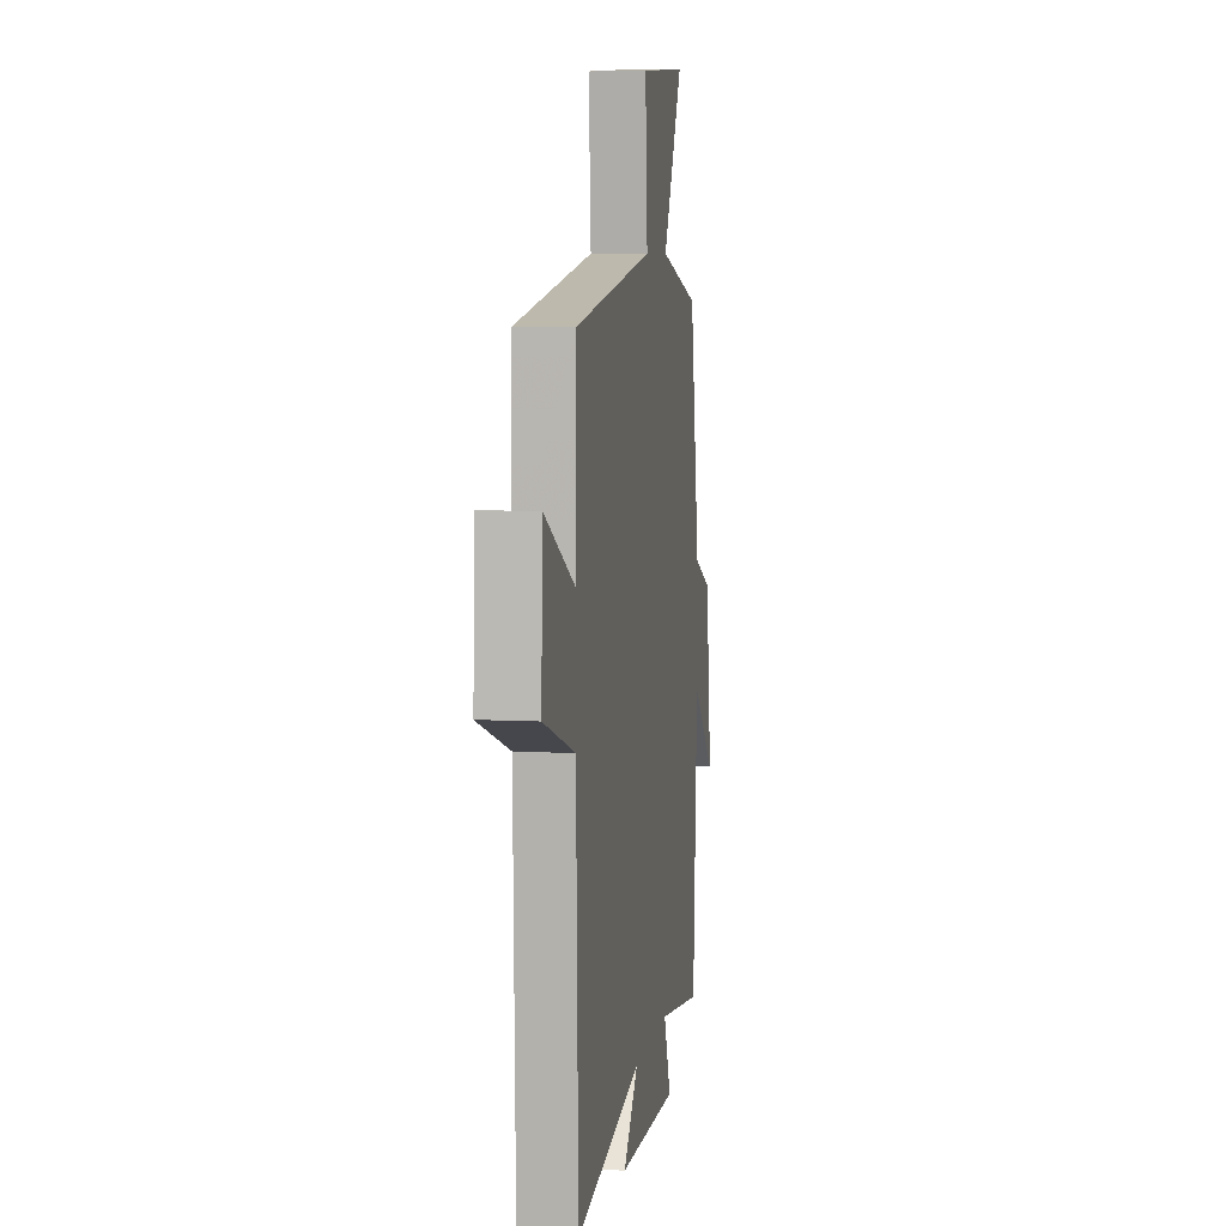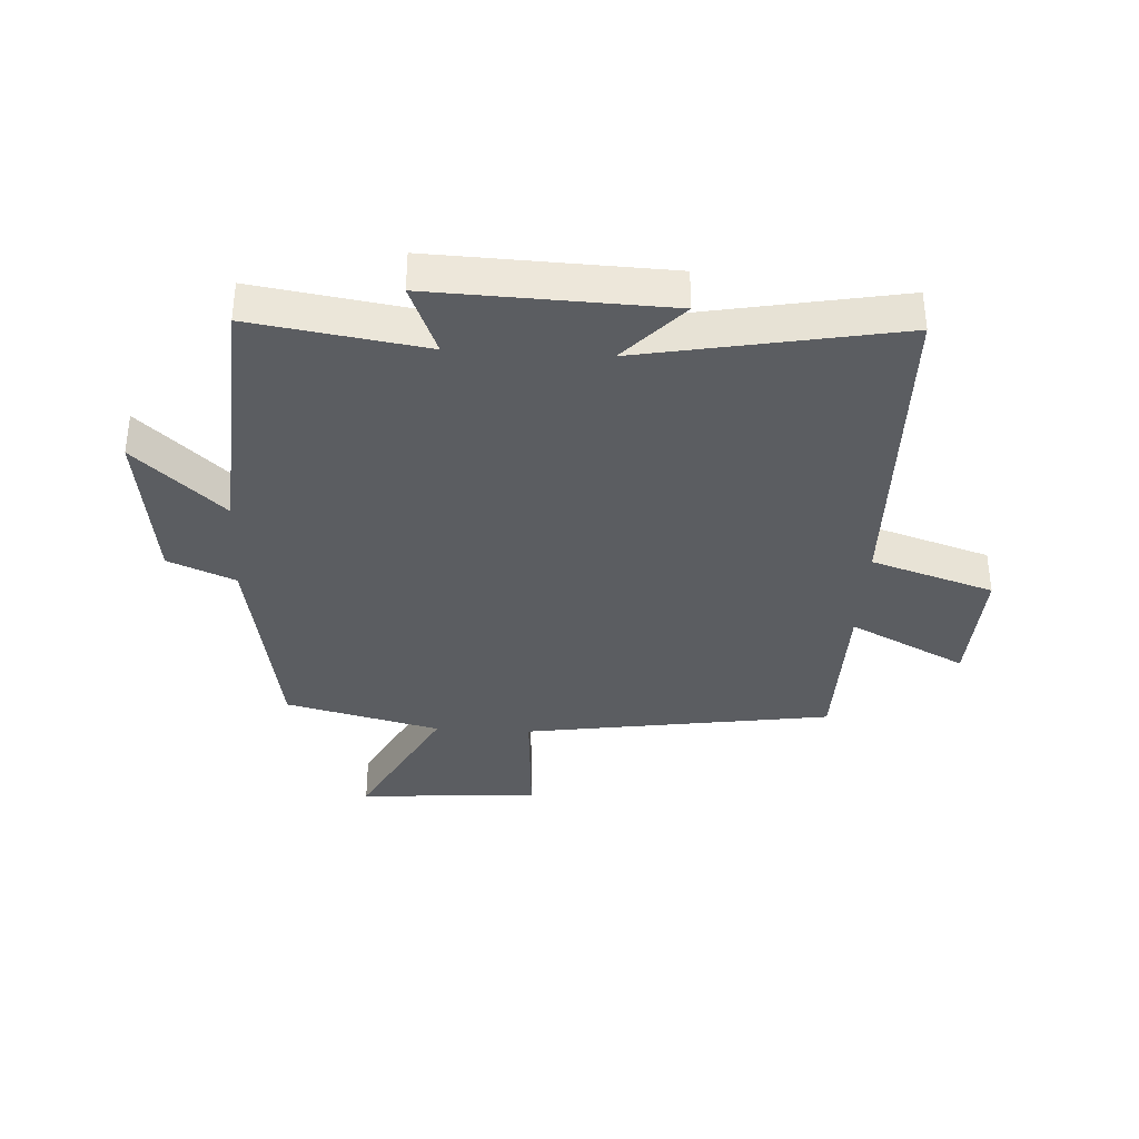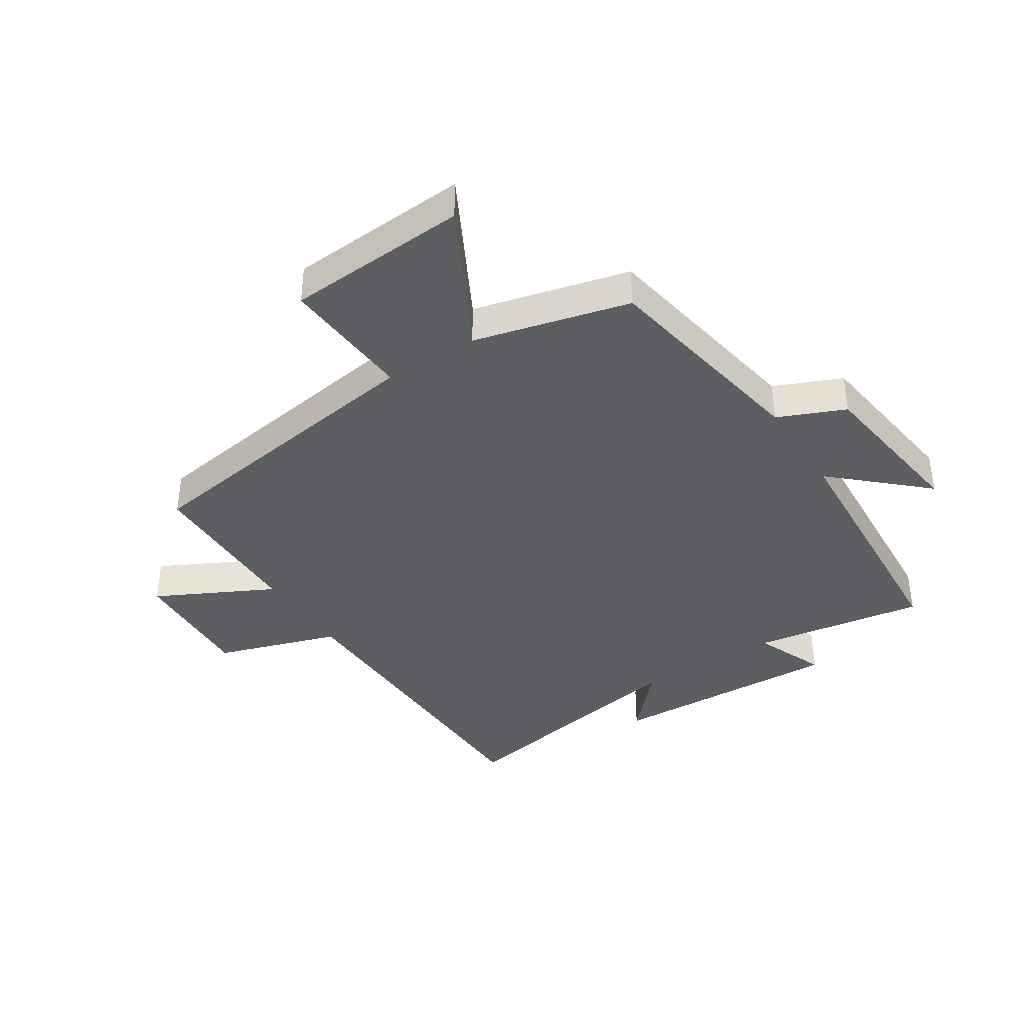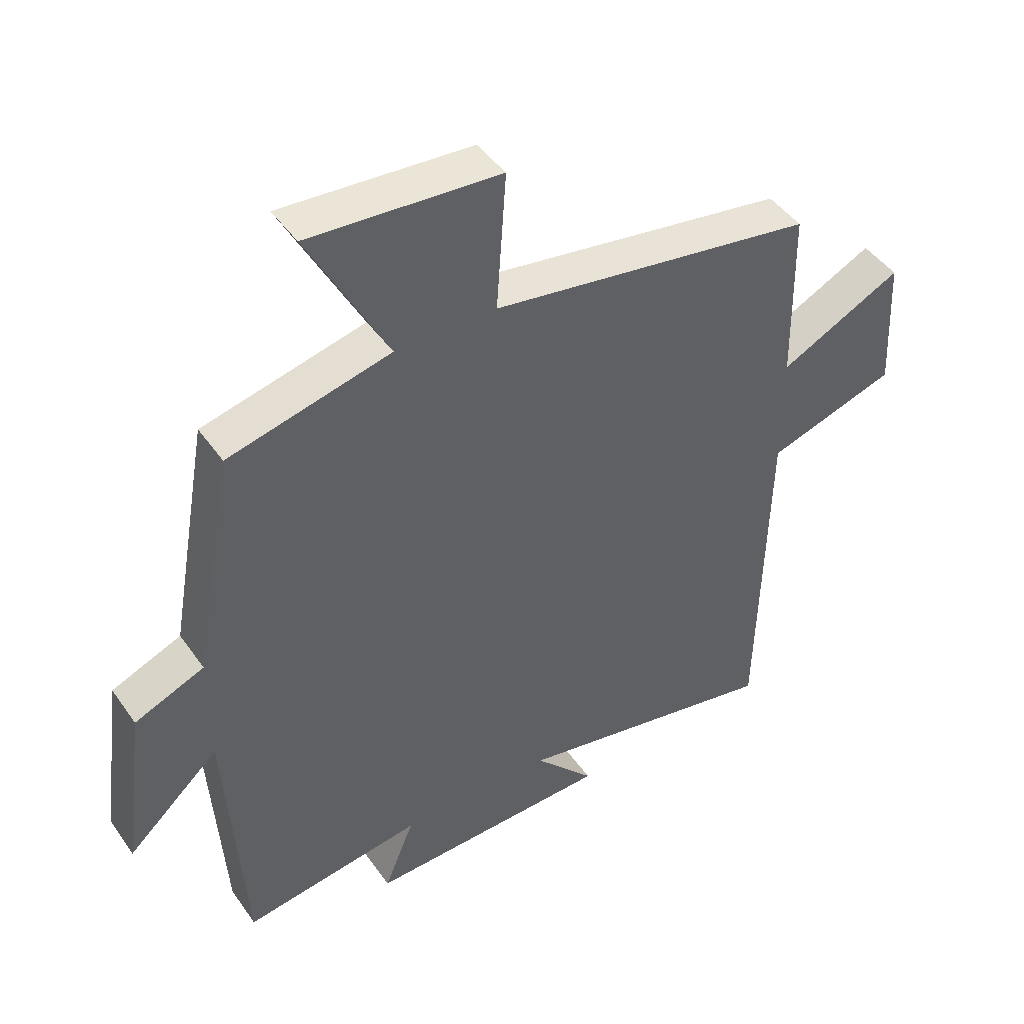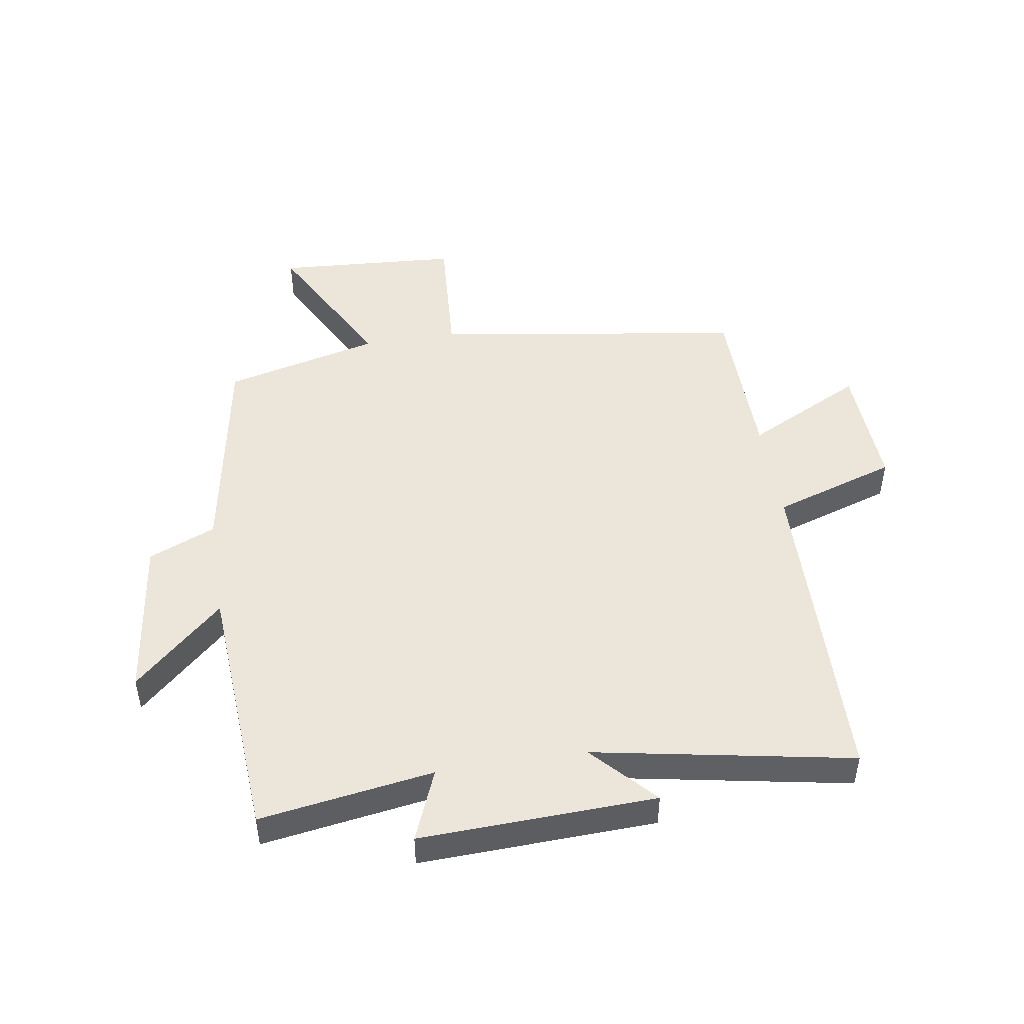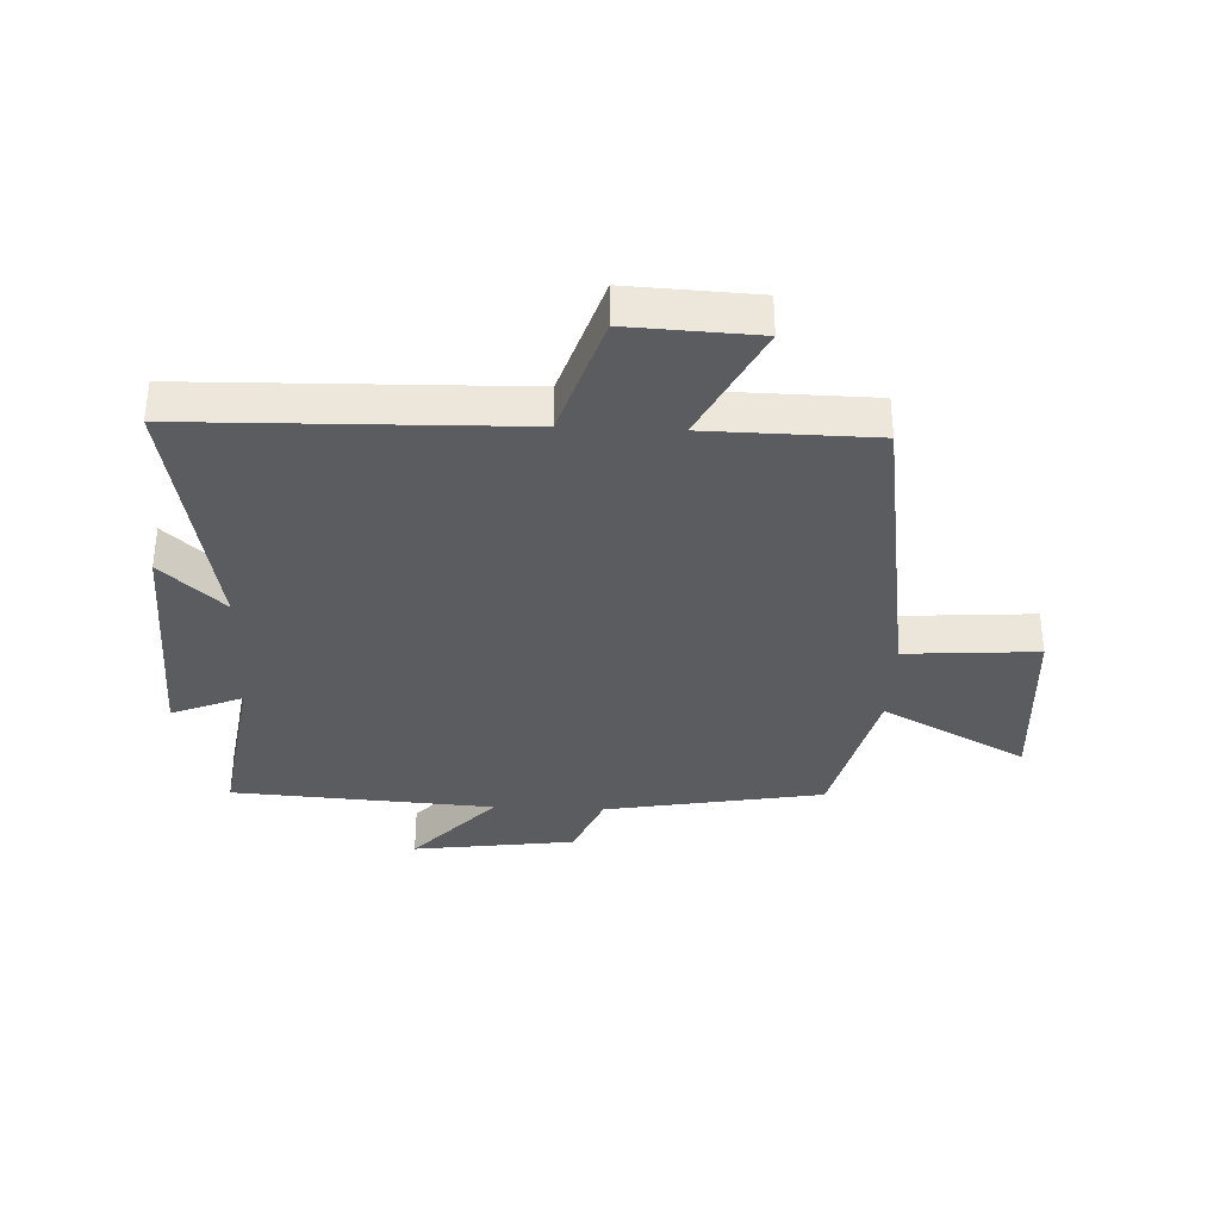
<metadata>
{"format":"obj","ext":"obj","renderer":"f3d","projection":"perspective","resolution":1024,"background":"white","views":[{"elev":6.8,"azim":-80.9,"up":"+Z"},{"elev":-35.9,"azim":176.7,"up":"+Y"},{"elev":-38.7,"azim":32.7,"up":"+Y"},{"elev":45.1,"azim":147.3,"up":"+Z"},{"elev":47.9,"azim":170.9,"up":"+Y"},{"elev":-35.1,"azim":-92.5,"up":"+Y"}]}
</metadata>
<code>
v 0.436 0.07 0.436
v 0.5 0.07 0.073
v 0.611 0.07 0.026
v 0.647 0.07 -0.244
v 0.5 0.07 -0.109
v 0.472 0.07 -0.544
v 0.185 0.07 -0.5
v 0.233 0.07 -0.618
v -0.157 0.07 -0.604
v -0.061 0.07 -0.5
v -0.487 0.07 -0.58
v -0.5 0.07 -0.035
v -0.704 0.07 0.031
v -0.694 0.07 0.243
v -0.5 0.07 0.145
v -0.496 0.07 0.422
v 0.018 0.07 0.5
v 0.003 0.07 0.72
v 0.305 0.07 0.74
v 0.178 0.07 0.5
v 0.436 0 0.436
v 0.5 0 0.073
v 0.611 0 0.026
v 0.647 0 -0.244
v 0.5 0 -0.109
v 0.472 0 -0.544
v 0.185 0 -0.5
v 0.233 0 -0.618
v -0.157 0 -0.604
v -0.061 0 -0.5
v -0.487 0 -0.58
v -0.5 0 -0.035
v -0.704 0 0.031
v -0.694 0 0.243
v -0.5 0 0.145
v -0.496 0 0.422
v 0.018 0 0.5
v 0.003 0 0.72
v 0.305 0 0.74
v 0.178 0 0.5
f 17 18 19 20
f 20 1 2
f 17 20 2
f 16 17 2
f 15 16 2
f 12 13 14 15
f 15 2 3
f 12 15 3
f 11 12 3
f 10 11 3
f 7 8 9 10
f 5 6 7
f 5 7 10
f 3 4 5
f 3 5 10
f 40 39 38 37
f 22 21 40
f 22 40 37
f 22 37 36
f 22 36 35
f 35 34 33 32
f 23 22 35
f 23 35 32
f 23 32 31
f 23 31 30
f 30 29 28 27
f 27 26 25
f 30 27 25
f 25 24 23
f 30 25 23
f 1 21 22 2
f 2 22 23 3
f 3 23 24 4
f 4 24 25 5
f 5 25 26 6
f 6 26 27 7
f 7 27 28 8
f 8 28 29 9
f 9 29 30 10
f 10 30 31 11
f 11 31 32 12
f 12 32 33 13
f 13 33 34 14
f 14 34 35 15
f 15 35 36 16
f 16 36 37 17
f 17 37 38 18
f 18 38 39 19
f 19 39 40 20
f 20 40 21 1

</code>
